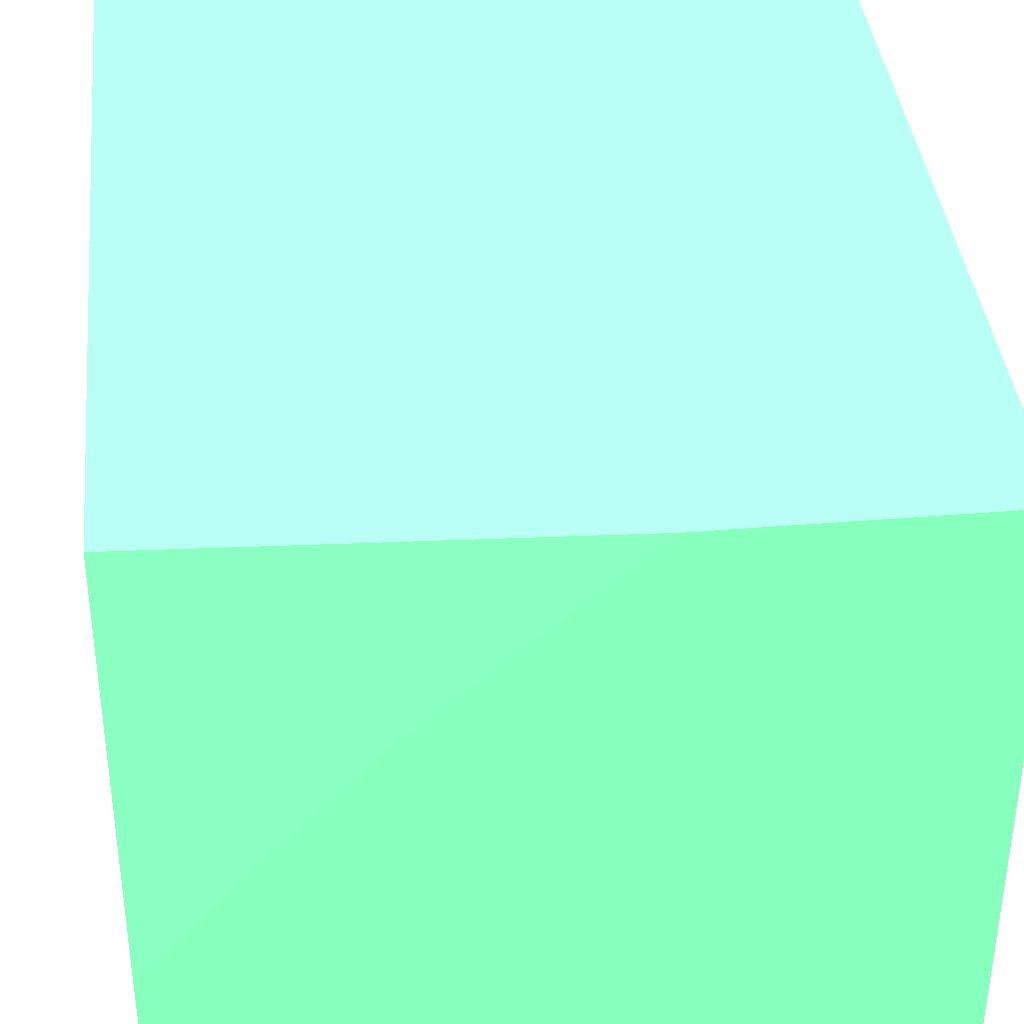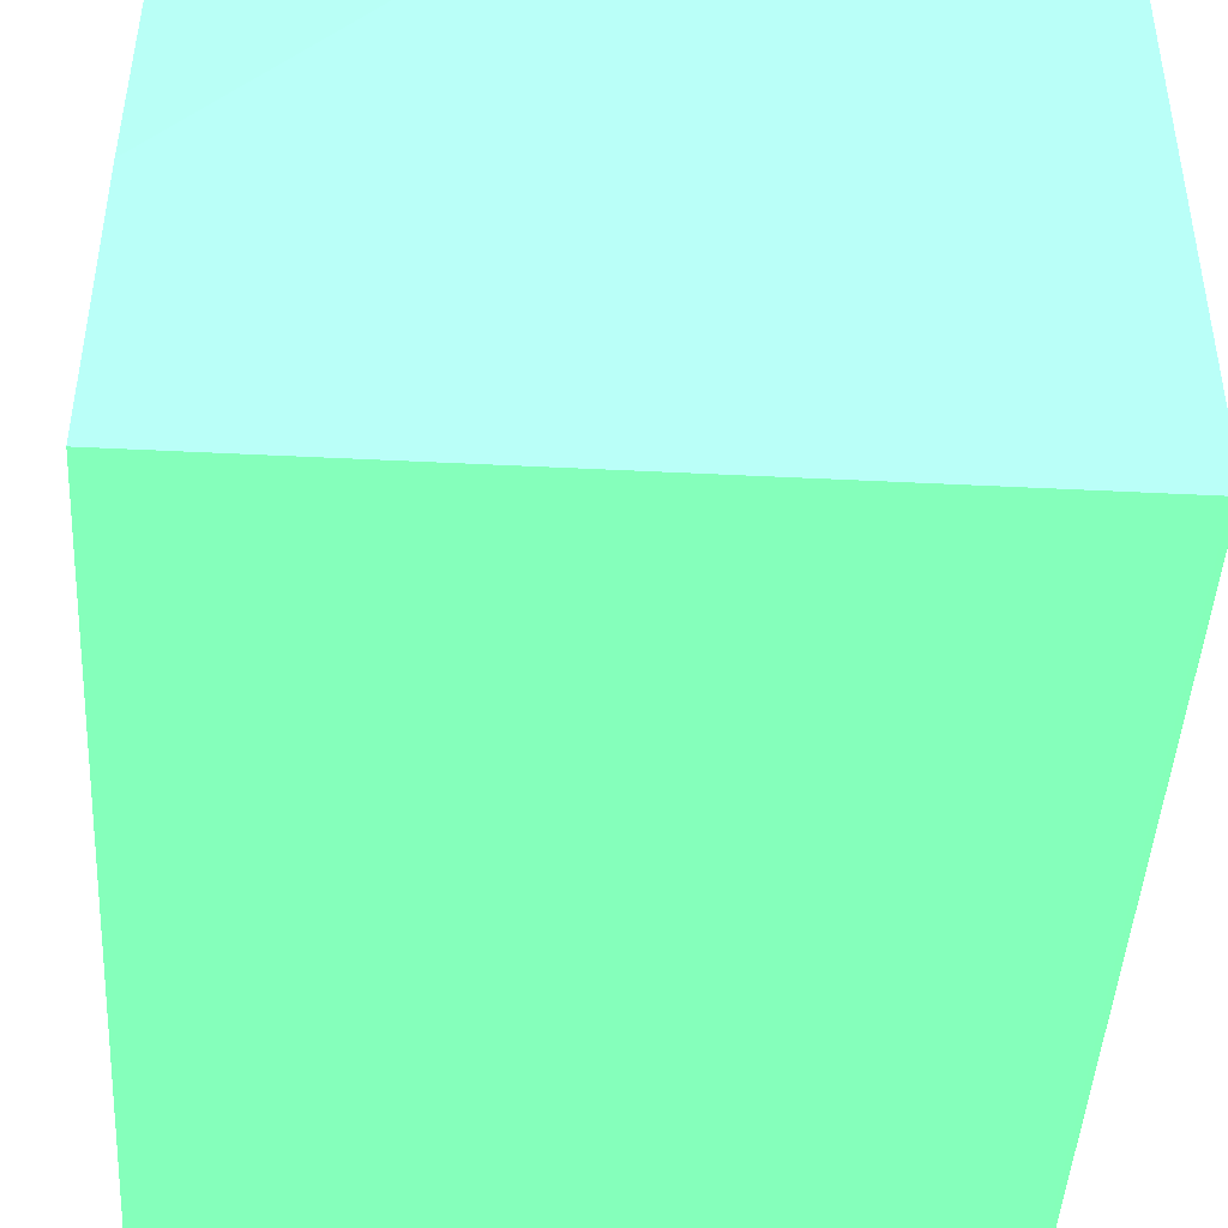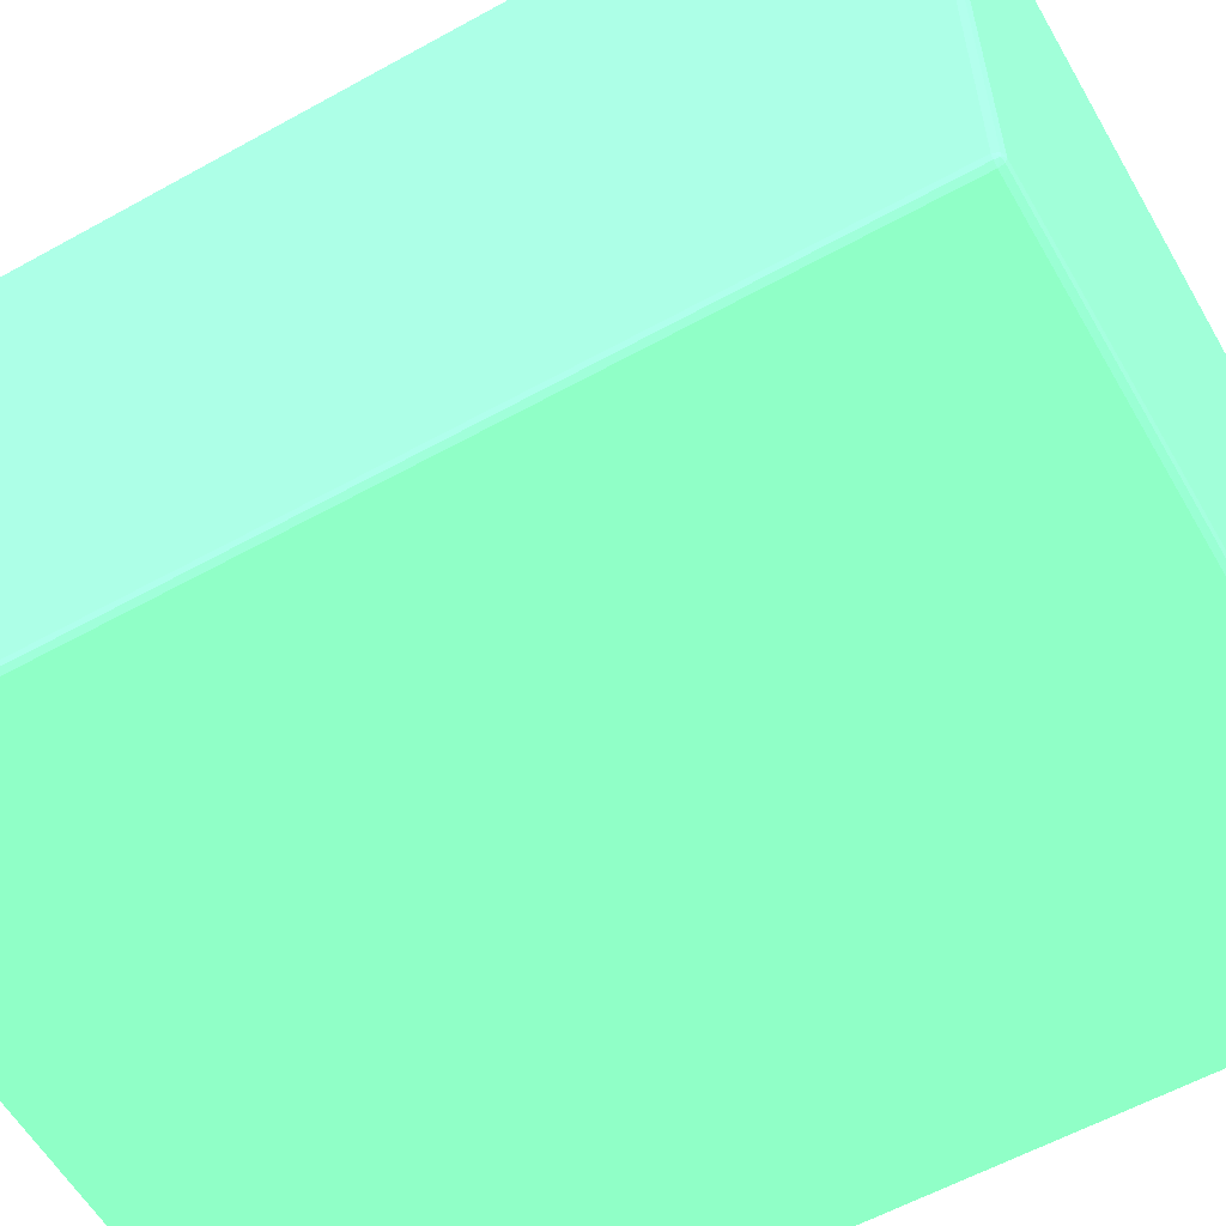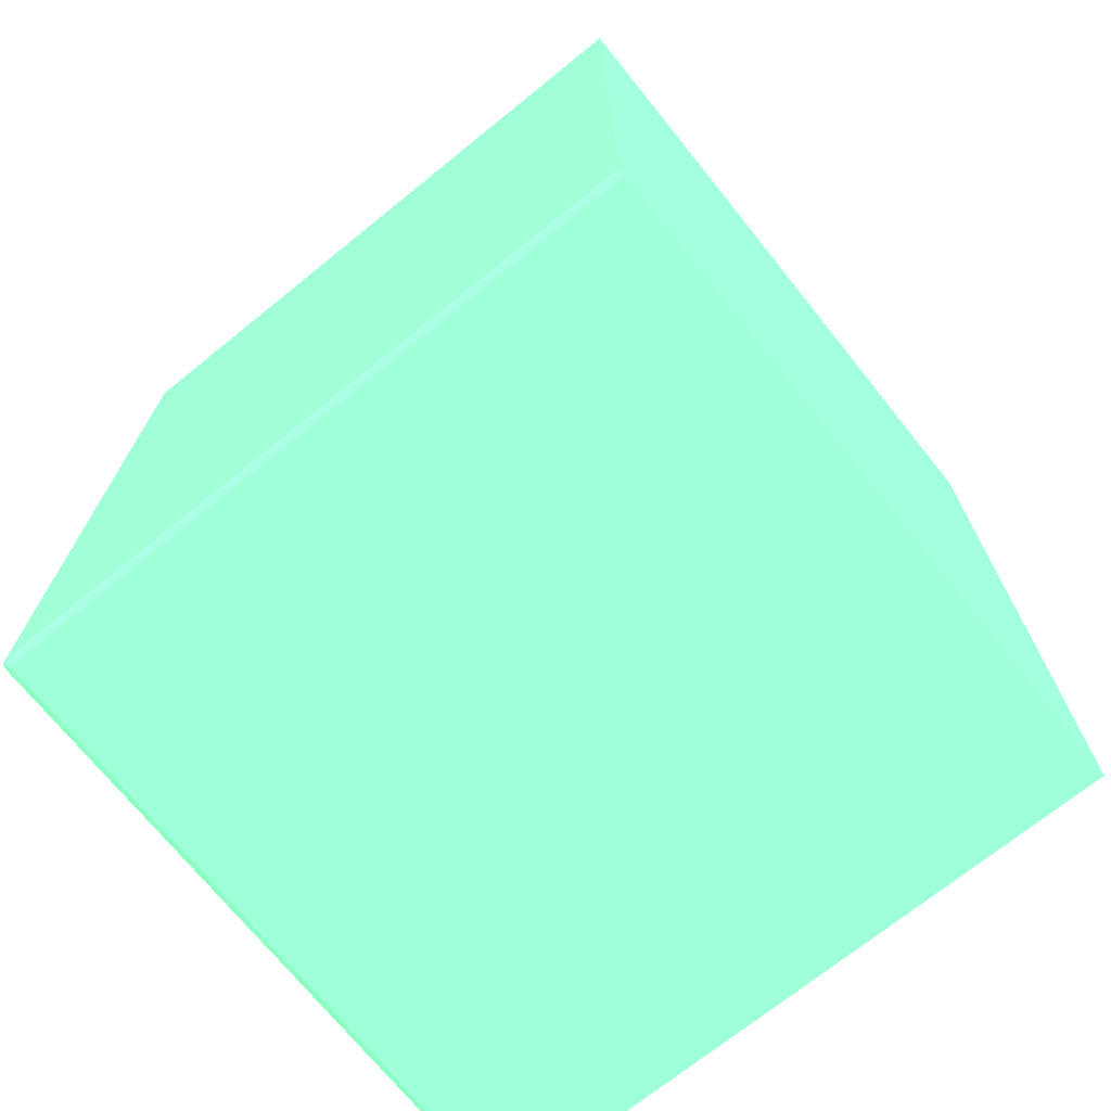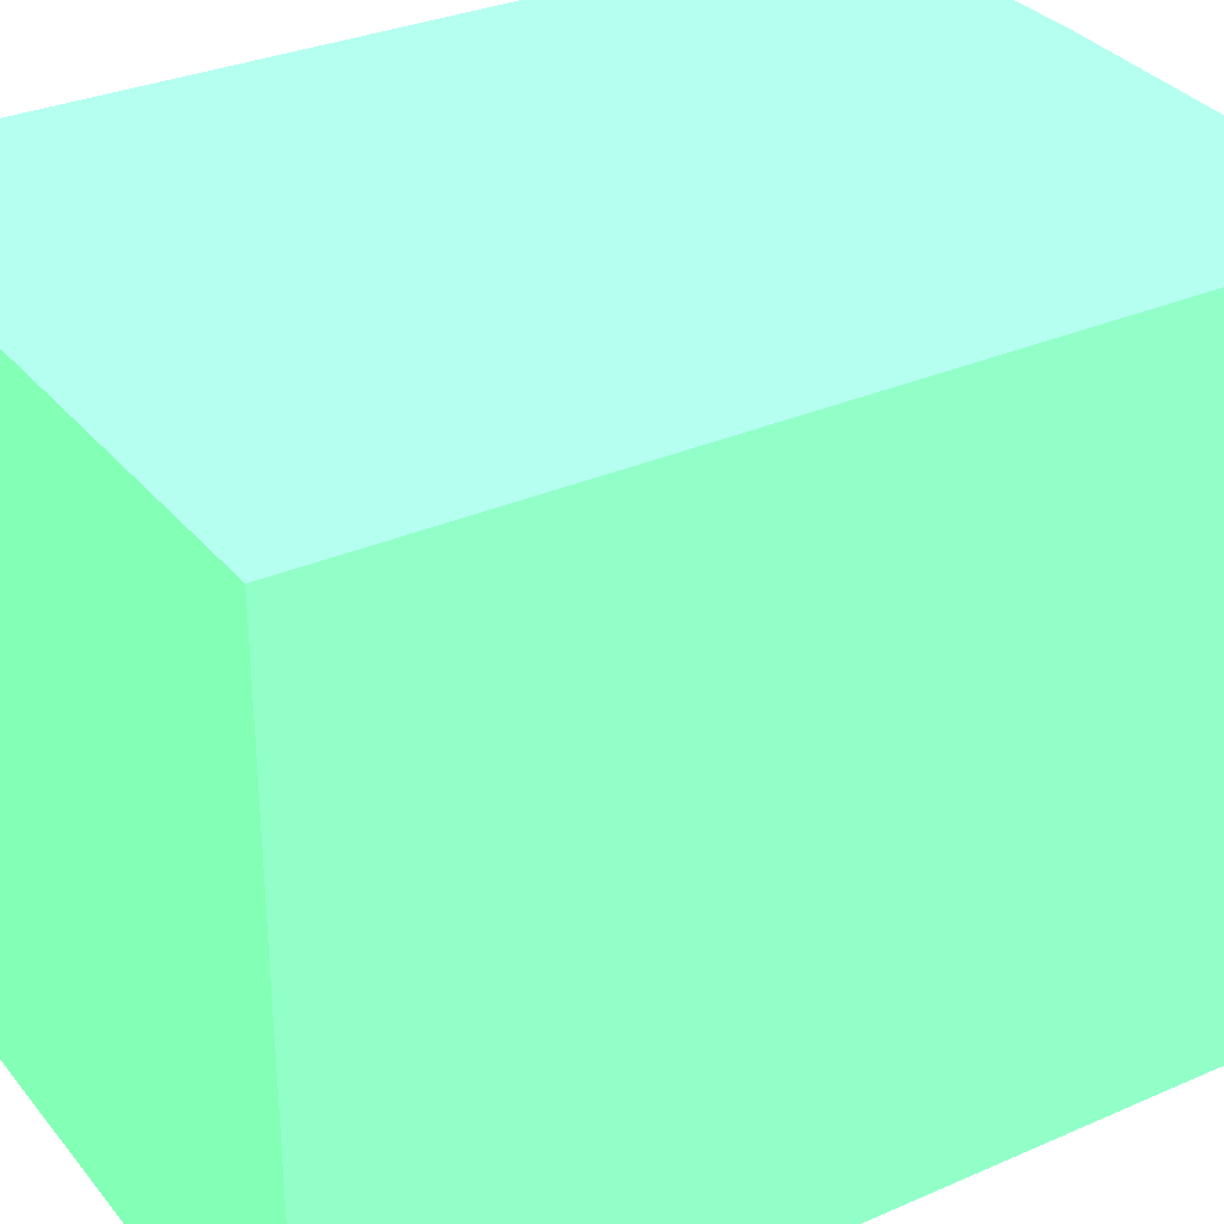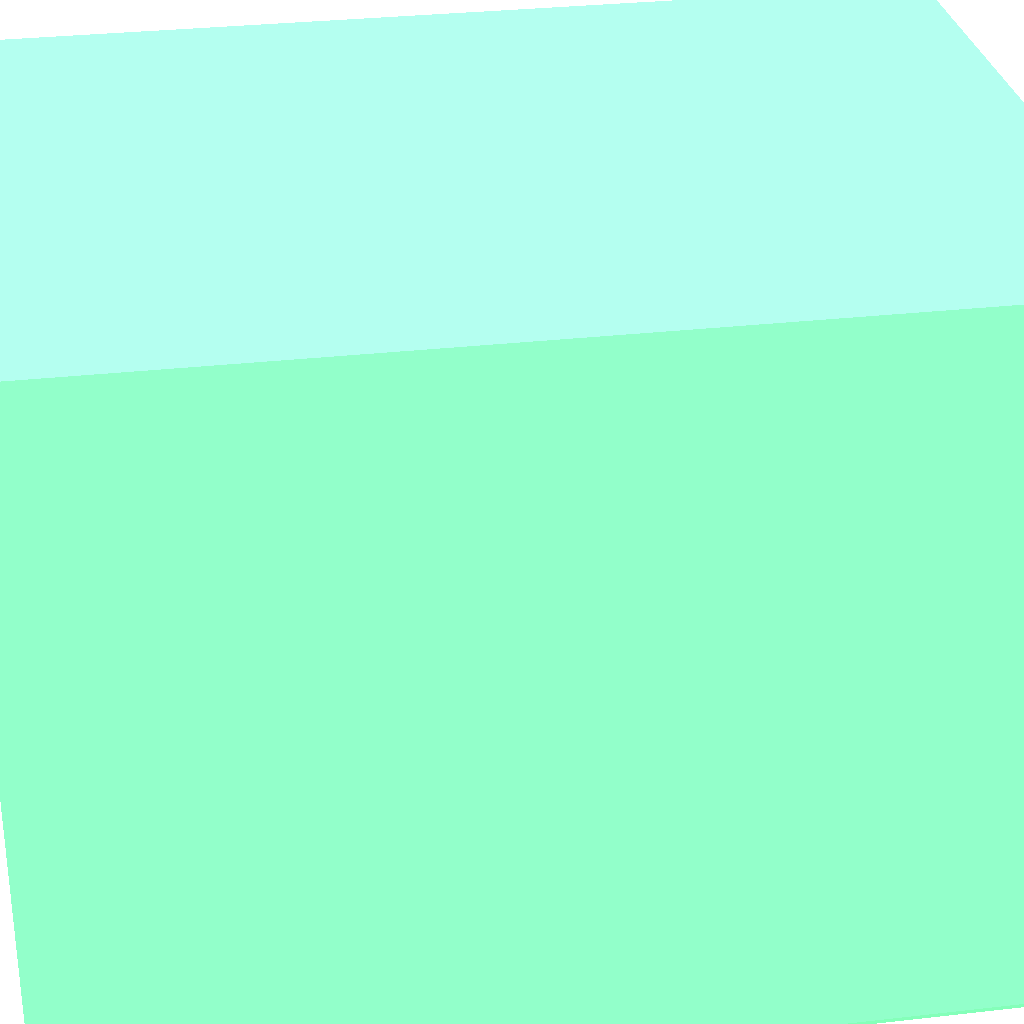
<metadata>
{"format":"obj","ext":"obj","renderer":"f3d","projection":"perspective","resolution":1024,"background":"white","views":[{"elev":38.9,"azim":174.1,"up":"+Z"},{"elev":-45.2,"azim":176.7,"up":"+Z"},{"elev":-58.4,"azim":-60.2,"up":"+Z"},{"elev":-71.6,"azim":-51.1,"up":"+Y"},{"elev":31.3,"azim":58.0,"up":"+Z"},{"elev":30.0,"azim":-99.5,"up":"+Z"}]}
</metadata>
<code>
v -0.04022 -0.0398 -0.0398 0.3804 0.7882 0.5255
v -0.04011 -0.0398 -0.04011 0.3804 0.7882 0.5255
v -0.04007 -0.04007 -0.04007 0.3804 0.7882 0.5255
v -0.04011 -0.04011 -0.0398 0.3804 0.7882 0.5255
v -0.04022 -0.0398 3.08e-06 0.3804 0.7882 0.5255
v -0.04022 0.01347 -0.0398 0.3804 0.7882 0.5255
v -0.0398 -0.0398 -0.04022 0.3804 0.7882 0.5255
v -0.04011 0.01347 -0.04011 0.3804 0.7882 0.5255
v -0.0398 -0.04011 -0.04011 0.3804 0.7882 0.5255
v -0.0398 -0.04022 -0.0398 0.3804 0.7882 0.5255
v -0.04011 -0.04011 3.08e-06 0.3804 0.7882 0.5255
v -0.04022 0.01347 3.08e-06 0.3804 0.7882 0.5255
v 6.42e-06 -0.0398 -0.04022 0.3804 0.7882 0.5255
v -0.0398 0.01347 -0.04022 0.3804 0.7882 0.5255
v 6.42e-06 -0.04011 -0.04011 0.3804 0.7882 0.5255
v -0.0398 -0.04022 3.08e-06 0.3804 0.7882 0.5255
v 6.42e-06 -0.04022 -0.0398 0.3804 0.7882 0.5255
v -0.02428 0.01347 3.08e-06 0.3804 0.7882 0.5255
v 6.42e-06 0.01347 -0.04022 0.3804 0.7882 0.5255
v 6.42e-06 -0.04022 3.08e-06 0.3804 0.7882 0.5255
v -0.01144 0.01347 -0.01144 0.3804 0.7882 0.5255
v 6.42e-06 0.01222 3.08e-06 0.3804 0.7882 0.5255
v 6.42e-06 0.01347 -0.02428 0.3804 0.7882 0.5255
f 1 2 3
f 1 3 4
f 1 4 11
f 1 11 5
f 1 5 12
f 1 12 6
f 1 6 8
f 1 8 2
f 2 7 3
f 2 8 14
f 2 14 7
f 3 7 9
f 3 9 10
f 3 10 4
f 4 10 16
f 4 16 11
f 5 11 16
f 5 16 20
f 5 20 22
f 5 22 18
f 5 18 12
f 6 12 18
f 6 18 21
f 6 21 23
f 6 23 19
f 6 19 14
f 6 14 8
f 7 13 15
f 7 15 9
f 7 14 19
f 7 19 13
f 9 15 17
f 9 17 10
f 10 17 20
f 10 20 16
f 13 19 23
f 13 23 22
f 13 22 20
f 13 20 17
f 13 17 15
f 18 22 21
f 21 22 23

</code>
